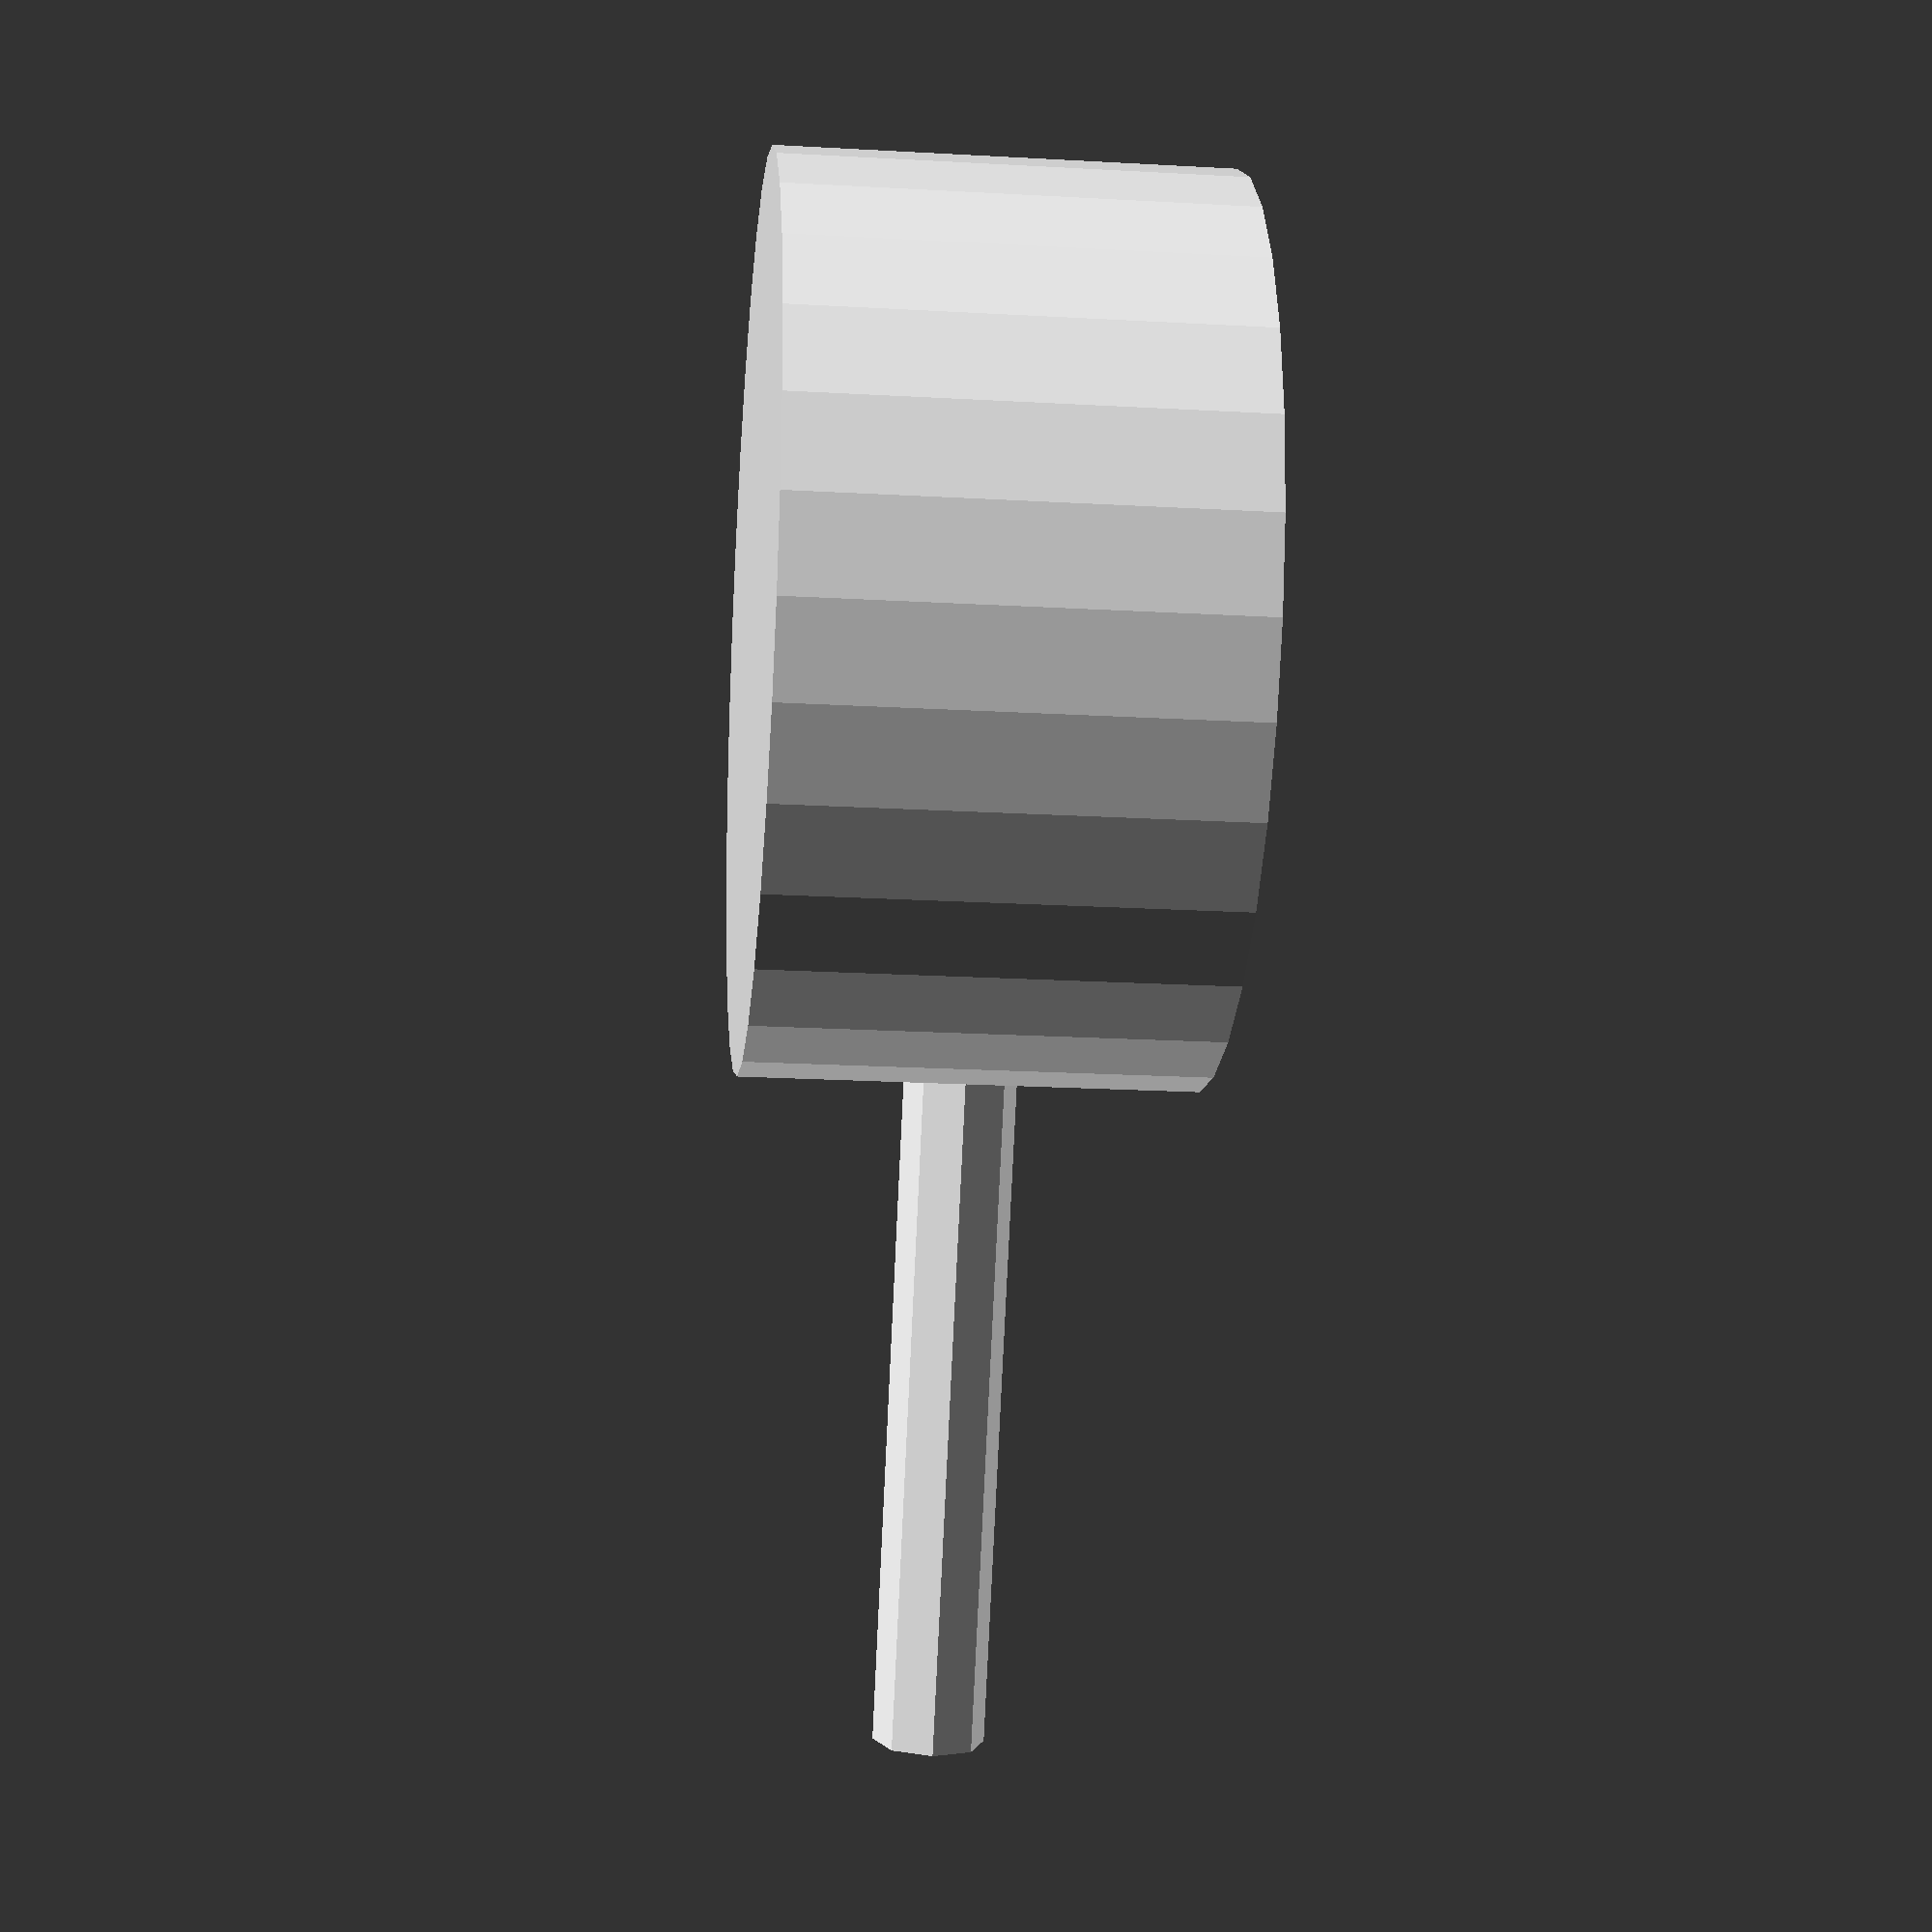
<openscad>
// Simple Tank Model in OpenSCAD

// Tank dimensions
tank_length = 100;
tank_height = 30;
turret_diameter = 40;
turret_height = 20;
barrel_length = 50;
barrel_diameter = 5;


// Turret
module turret() {
    translate([0, 0, tank_height + turret_height / 2])
        cylinder(h = turret_height, r = turret_diameter / 2, center = true);
}

// Cannon
module barrel() {
    translate([0, 0, tank_height + turret_height])
        rotate([0, 90, 0])
        translate([(turret_height / 2 ), 0, (barrel_length/2)])
        cylinder(h = barrel_length, r = barrel_diameter / 2, center = true);
}

// Assemble the tank
module full_turret() {
    turret();
    barrel();
}

full_turret();

</openscad>
<views>
elev=21.2 azim=60.8 roll=264.3 proj=p view=wireframe
</views>
